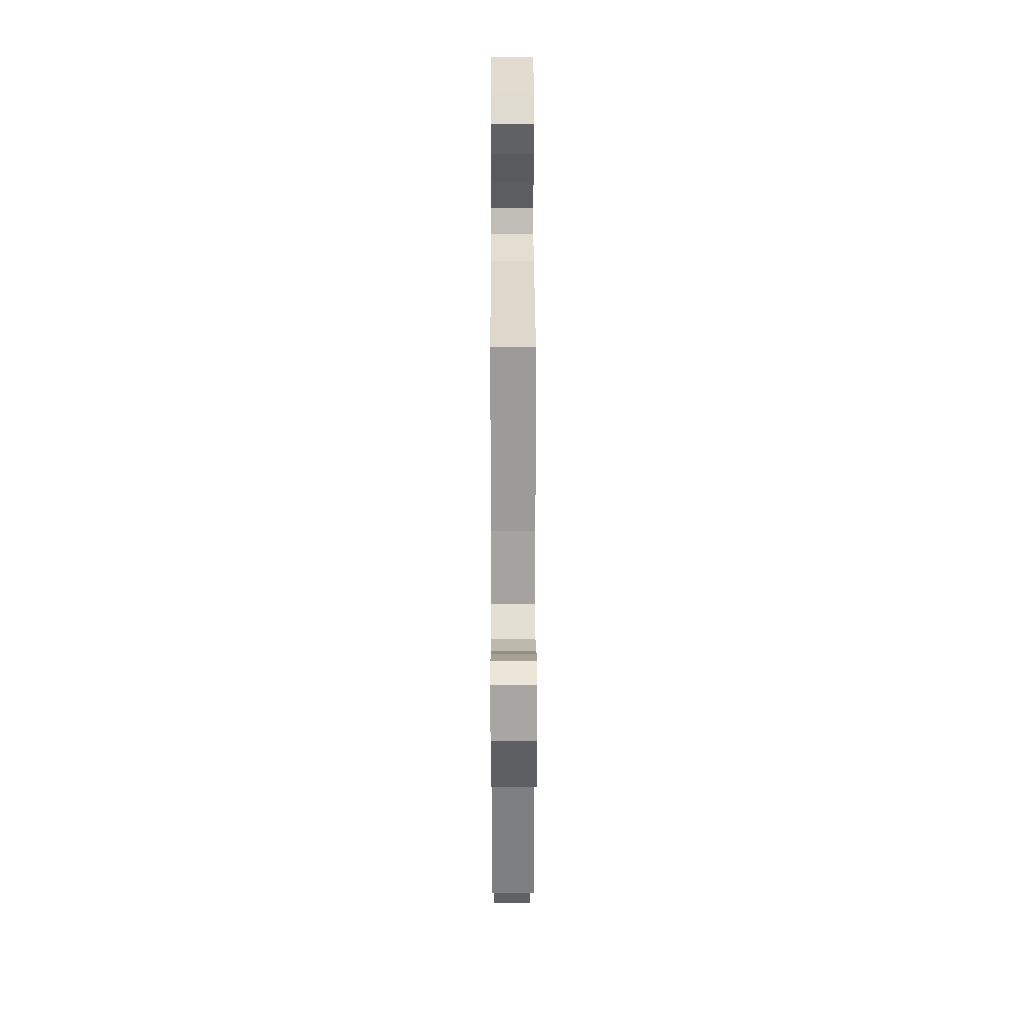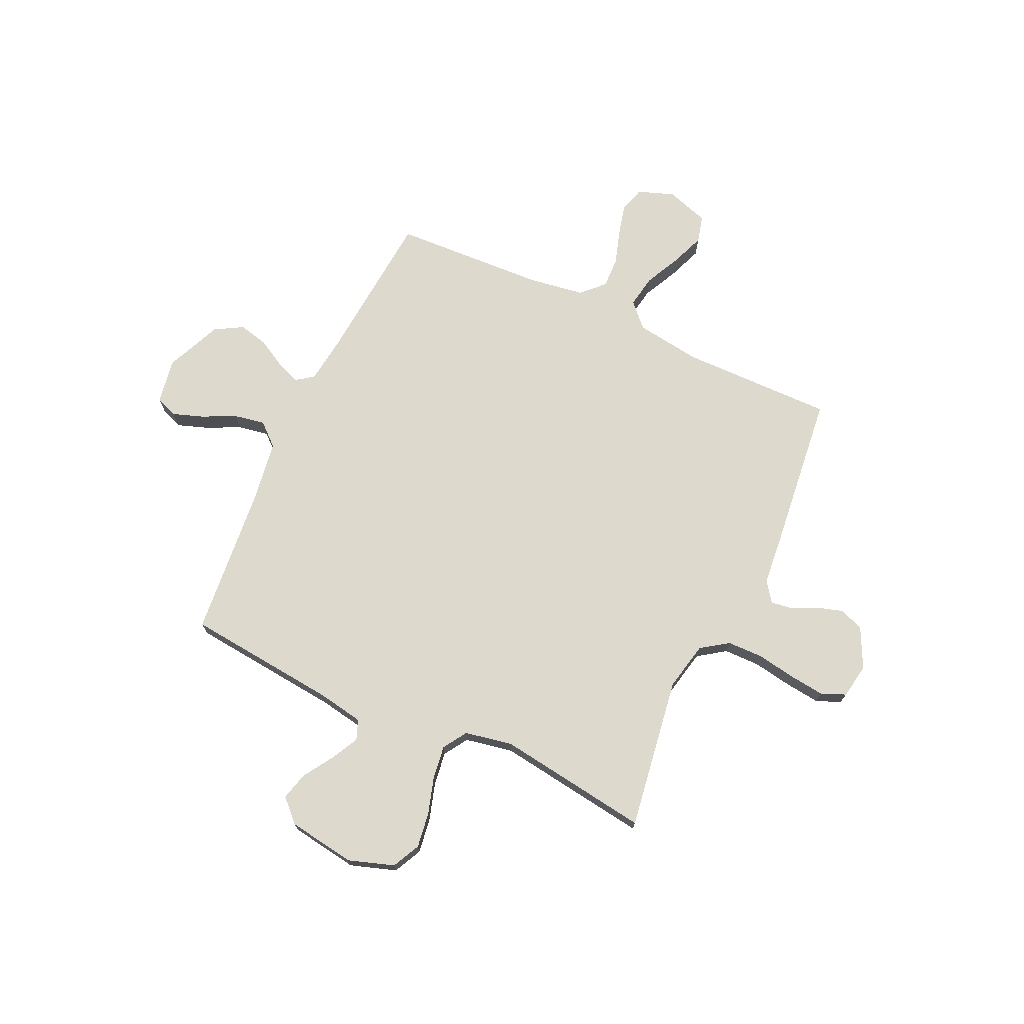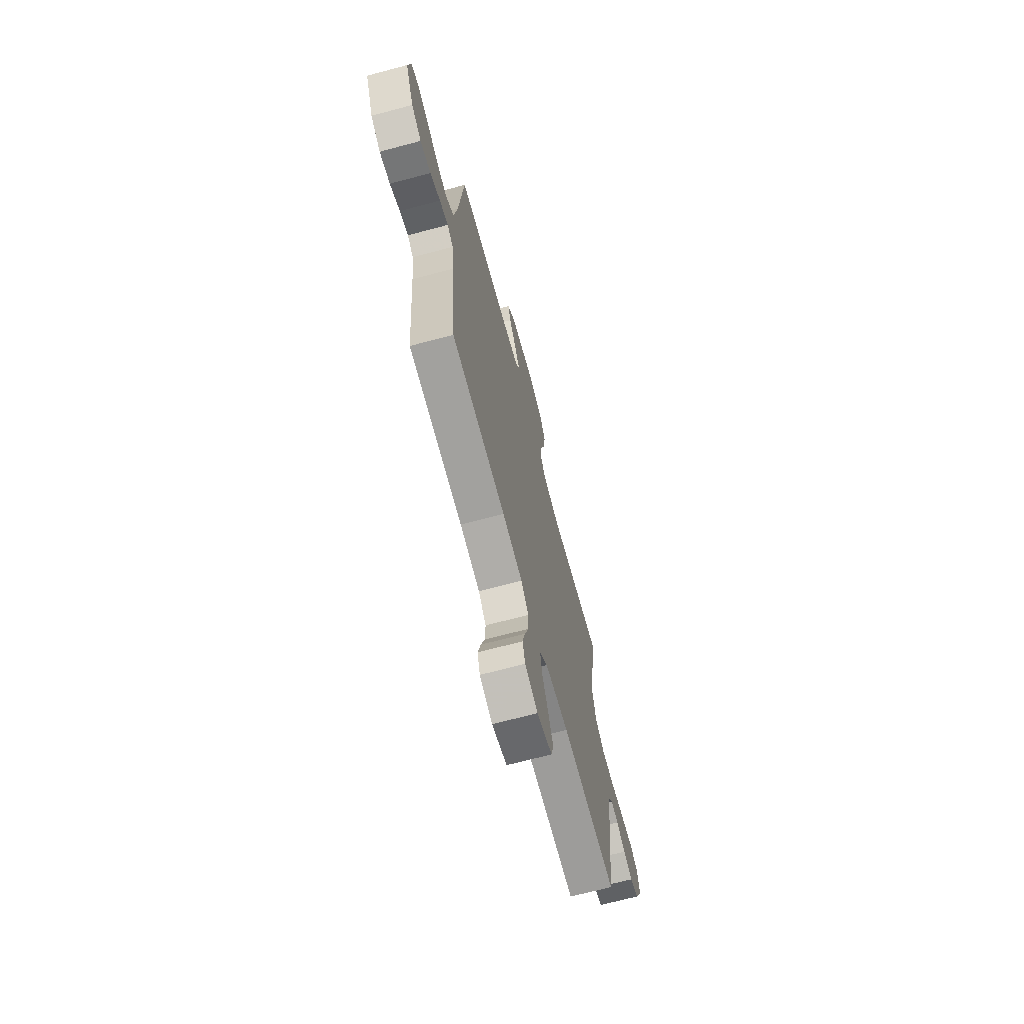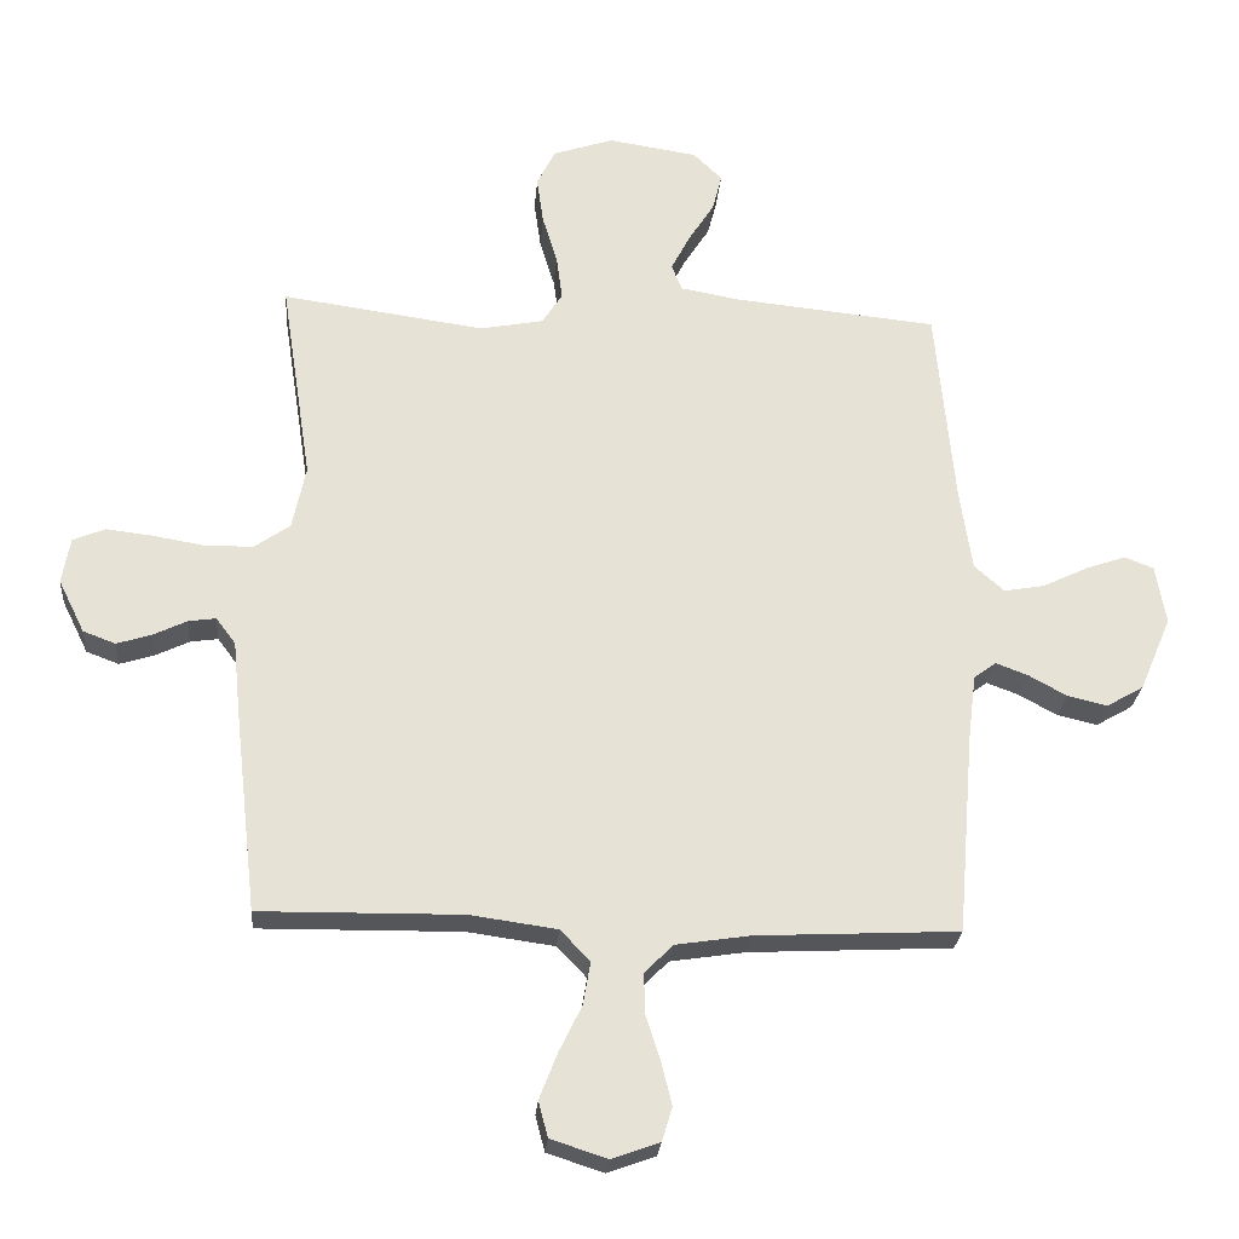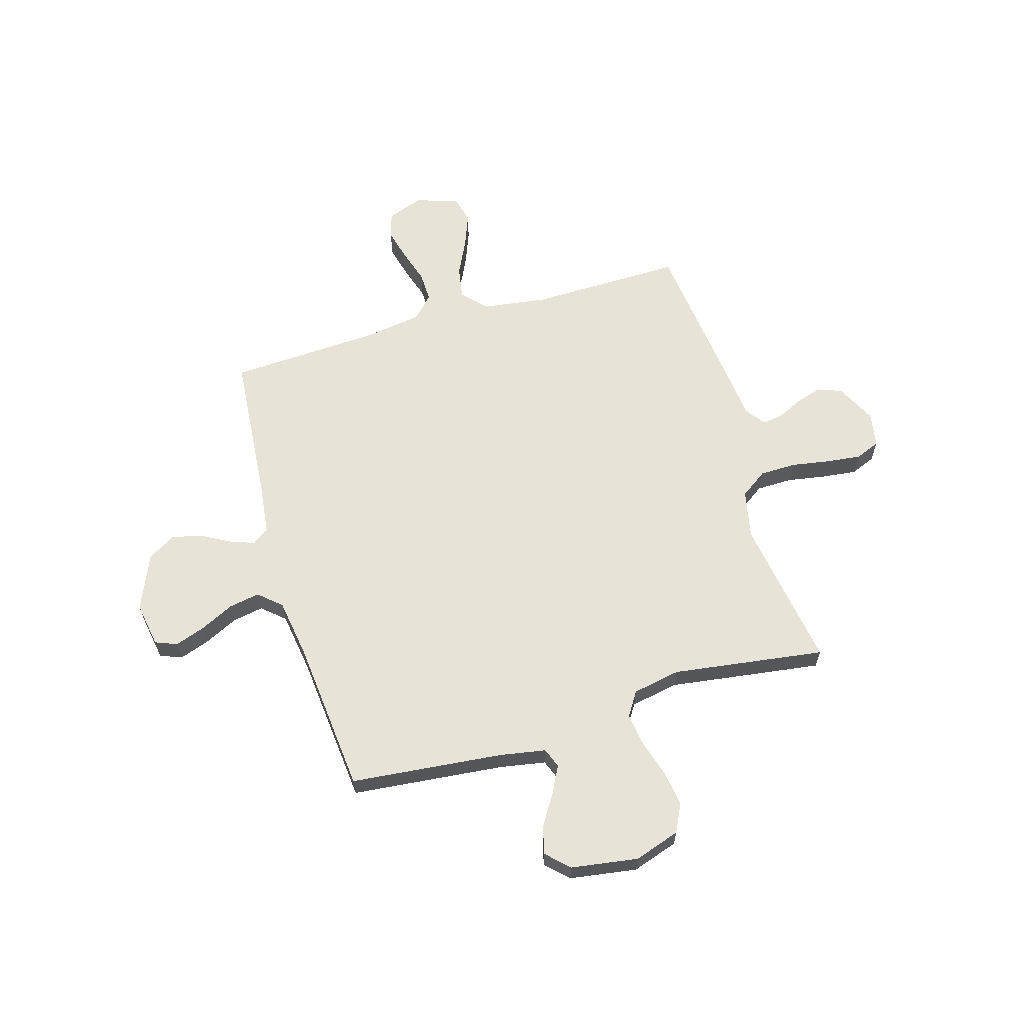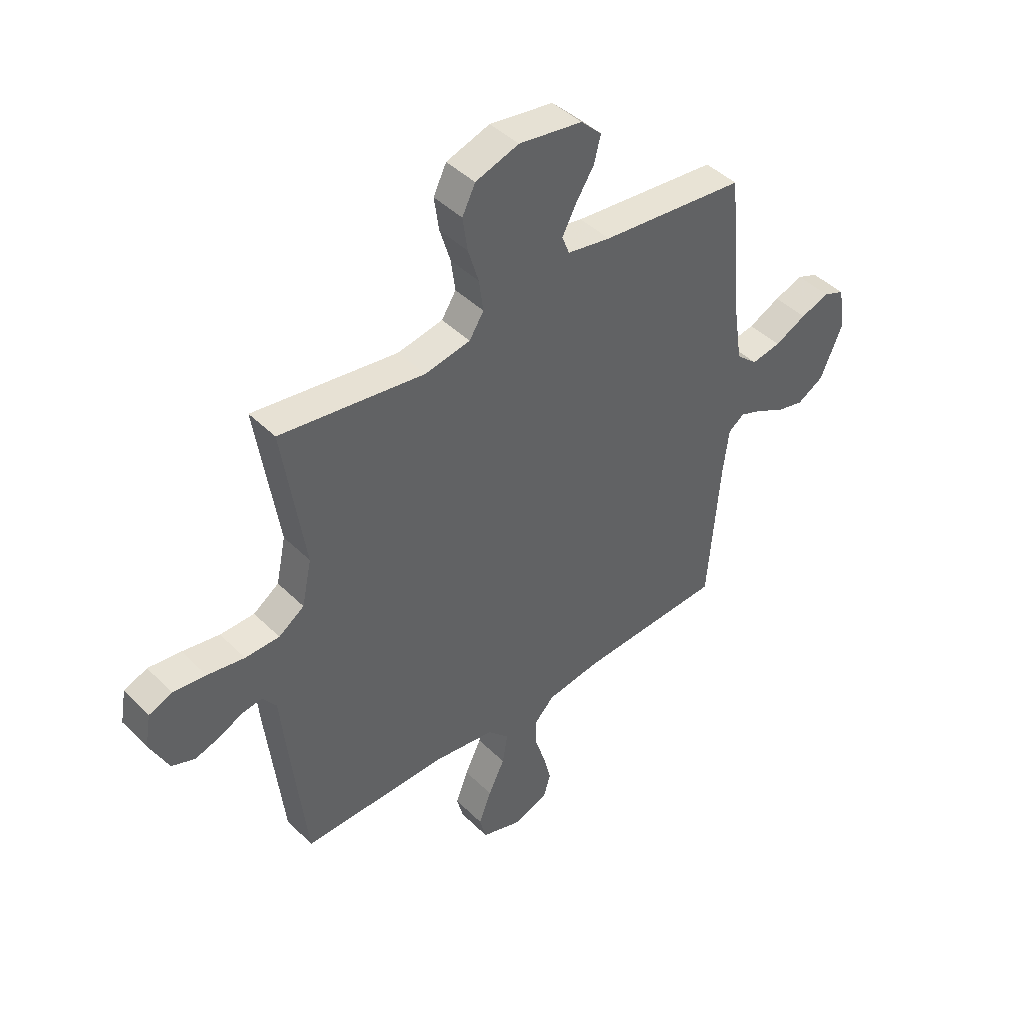
<metadata>
{"format":"obj","ext":"obj","renderer":"f3d","projection":"perspective","resolution":1024,"background":"white","views":[{"elev":25.6,"azim":-90.2,"up":"+Z"},{"elev":72.0,"azim":24.9,"up":"+Y"},{"elev":-69.3,"azim":-75.1,"up":"+Z"},{"elev":-25.8,"azim":175.3,"up":"+Z"},{"elev":62.7,"azim":-16.4,"up":"+Y"},{"elev":43.8,"azim":138.9,"up":"+Z"}]}
</metadata>
<code>
v 0.5 0.07 0.5
v 0.454 0.07 0.2
v 0.474 0.07 0.105
v 0.527 0.07 0.068
v 0.598 0.07 0.067
v 0.675 0.07 0.08
v 0.743 0.07 0.088
v 0.791 0.07 0.068
v 0.803 0.07 0
v 0.764 0.07 -0.079
v 0.716 0.07 -0.097
v 0.665 0.07 -0.081
v 0.615 0.07 -0.057
v 0.574 0.07 -0.051
v 0.545 0.07 -0.09
v 0.534 0.07 -0.2
v 0.5 0.07 -0.5
v 0.2 0.07 -0.496
v 0.071 0.07 -0.514
v 0.027 0.07 -0.56
v 0.038 0.07 -0.624
v 0.072 0.07 -0.694
v 0.098 0.07 -0.761
v 0.084 0.07 -0.814
v 0 0.07 -0.841
v -0.071 0.07 -0.815
v -0.086 0.07 -0.765
v -0.07 0.07 -0.701
v -0.049 0.07 -0.635
v -0.047 0.07 -0.575
v -0.089 0.07 -0.532
v -0.2 0.07 -0.515
v -0.5 0.07 -0.5
v -0.525 0.07 -0.2
v -0.537 0.07 -0.103
v -0.57 0.07 -0.079
v -0.618 0.07 -0.097
v -0.674 0.07 -0.128
v -0.733 0.07 -0.142
v -0.788 0.07 -0.11
v -0.835 0.07 0
v -0.82 0.07 0.088
v -0.777 0.07 0.105
v -0.717 0.07 0.084
v -0.651 0.07 0.052
v -0.59 0.07 0.041
v -0.546 0.07 0.08
v -0.528 0.07 0.2
v -0.5 0.07 0.5
v -0.2 0.07 0.53
v -0.11 0.07 0.546
v -0.095 0.07 0.585
v -0.123 0.07 0.639
v -0.161 0.07 0.699
v -0.175 0.07 0.754
v -0.132 0.07 0.796
v 0 0.07 0.816
v 0.09 0.07 0.786
v 0.117 0.07 0.731
v 0.107 0.07 0.661
v 0.085 0.07 0.589
v 0.076 0.07 0.523
v 0.106 0.07 0.476
v 0.2 0.07 0.458
v 0.5 0 0.5
v 0.454 0 0.2
v 0.474 0 0.105
v 0.527 0 0.068
v 0.598 0 0.067
v 0.675 0 0.08
v 0.743 0 0.088
v 0.791 0 0.068
v 0.803 0 0
v 0.764 0 -0.079
v 0.716 0 -0.097
v 0.665 0 -0.081
v 0.615 0 -0.057
v 0.574 0 -0.051
v 0.545 0 -0.09
v 0.534 0 -0.2
v 0.5 0 -0.5
v 0.2 0 -0.496
v 0.071 0 -0.514
v 0.027 0 -0.56
v 0.038 0 -0.624
v 0.072 0 -0.694
v 0.098 0 -0.761
v 0.084 0 -0.814
v 0 0 -0.841
v -0.071 0 -0.815
v -0.086 0 -0.765
v -0.07 0 -0.701
v -0.049 0 -0.635
v -0.047 0 -0.575
v -0.089 0 -0.532
v -0.2 0 -0.515
v -0.5 0 -0.5
v -0.525 0 -0.2
v -0.537 0 -0.103
v -0.57 0 -0.079
v -0.618 0 -0.097
v -0.674 0 -0.128
v -0.733 0 -0.142
v -0.788 0 -0.11
v -0.835 0 0
v -0.82 0 0.088
v -0.777 0 0.105
v -0.717 0 0.084
v -0.651 0 0.052
v -0.59 0 0.041
v -0.546 0 0.08
v -0.528 0 0.2
v -0.5 0 0.5
v -0.2 0 0.53
v -0.11 0 0.546
v -0.095 0 0.585
v -0.123 0 0.639
v -0.161 0 0.699
v -0.175 0 0.754
v -0.132 0 0.796
v 0 0 0.816
v 0.09 0 0.786
v 0.117 0 0.731
v 0.107 0 0.661
v 0.085 0 0.589
v 0.076 0 0.523
v 0.106 0 0.476
v 0.2 0 0.458
f 58 59 60 61
f 58 61 62
f 57 58 62
f 56 57 62
f 53 54 55 56
f 52 53 56 62
f 51 52 62 63
f 48 49 50
f 47 48 50 51
f 42 43 44 45
f 40 41 42 45
f 40 45 46
f 37 38 39 40
f 36 37 40 46
f 35 36 46 47
f 32 33 34
f 31 32 34 35
f 26 27 28 29
f 24 25 26 29
f 24 29 30
f 21 22 23 24
f 21 24 30
f 20 21 30 31
f 15 16 17 18
f 14 15 18 19
f 10 11 12 13
f 8 9 10 13
f 8 13 14
f 5 6 7 8
f 5 8 14
f 4 5 14 19
f 64 1 2
f 63 64 2 3
f 47 51 63 3
f 20 31 35 47
f 19 20 47
f 3 4 19 47
f 125 124 123 122
f 126 125 122
f 126 122 121
f 126 121 120
f 120 119 118 117
f 126 120 117 116
f 127 126 116 115
f 114 113 112
f 115 114 112 111
f 109 108 107 106
f 109 106 105 104
f 110 109 104
f 104 103 102 101
f 110 104 101 100
f 111 110 100 99
f 98 97 96
f 99 98 96 95
f 93 92 91 90
f 93 90 89 88
f 94 93 88
f 88 87 86 85
f 94 88 85
f 95 94 85 84
f 82 81 80 79
f 83 82 79 78
f 77 76 75 74
f 77 74 73 72
f 78 77 72
f 72 71 70 69
f 78 72 69
f 83 78 69 68
f 66 65 128
f 67 66 128 127
f 67 127 115 111
f 111 99 95 84
f 111 84 83
f 111 83 68 67
f 1 65 66 2
f 2 66 67 3
f 3 67 68 4
f 4 68 69 5
f 5 69 70 6
f 6 70 71 7
f 7 71 72 8
f 8 72 73 9
f 9 73 74 10
f 10 74 75 11
f 11 75 76 12
f 12 76 77 13
f 13 77 78 14
f 14 78 79 15
f 15 79 80 16
f 16 80 81 17
f 17 81 82 18
f 18 82 83 19
f 19 83 84 20
f 20 84 85 21
f 21 85 86 22
f 22 86 87 23
f 23 87 88 24
f 24 88 89 25
f 25 89 90 26
f 26 90 91 27
f 27 91 92 28
f 28 92 93 29
f 29 93 94 30
f 30 94 95 31
f 31 95 96 32
f 32 96 97 33
f 33 97 98 34
f 34 98 99 35
f 35 99 100 36
f 36 100 101 37
f 37 101 102 38
f 38 102 103 39
f 39 103 104 40
f 40 104 105 41
f 41 105 106 42
f 42 106 107 43
f 43 107 108 44
f 44 108 109 45
f 45 109 110 46
f 46 110 111 47
f 47 111 112 48
f 48 112 113 49
f 49 113 114 50
f 50 114 115 51
f 51 115 116 52
f 52 116 117 53
f 53 117 118 54
f 54 118 119 55
f 55 119 120 56
f 56 120 121 57
f 57 121 122 58
f 58 122 123 59
f 59 123 124 60
f 60 124 125 61
f 61 125 126 62
f 62 126 127 63
f 63 127 128 64
f 64 128 65 1

</code>
